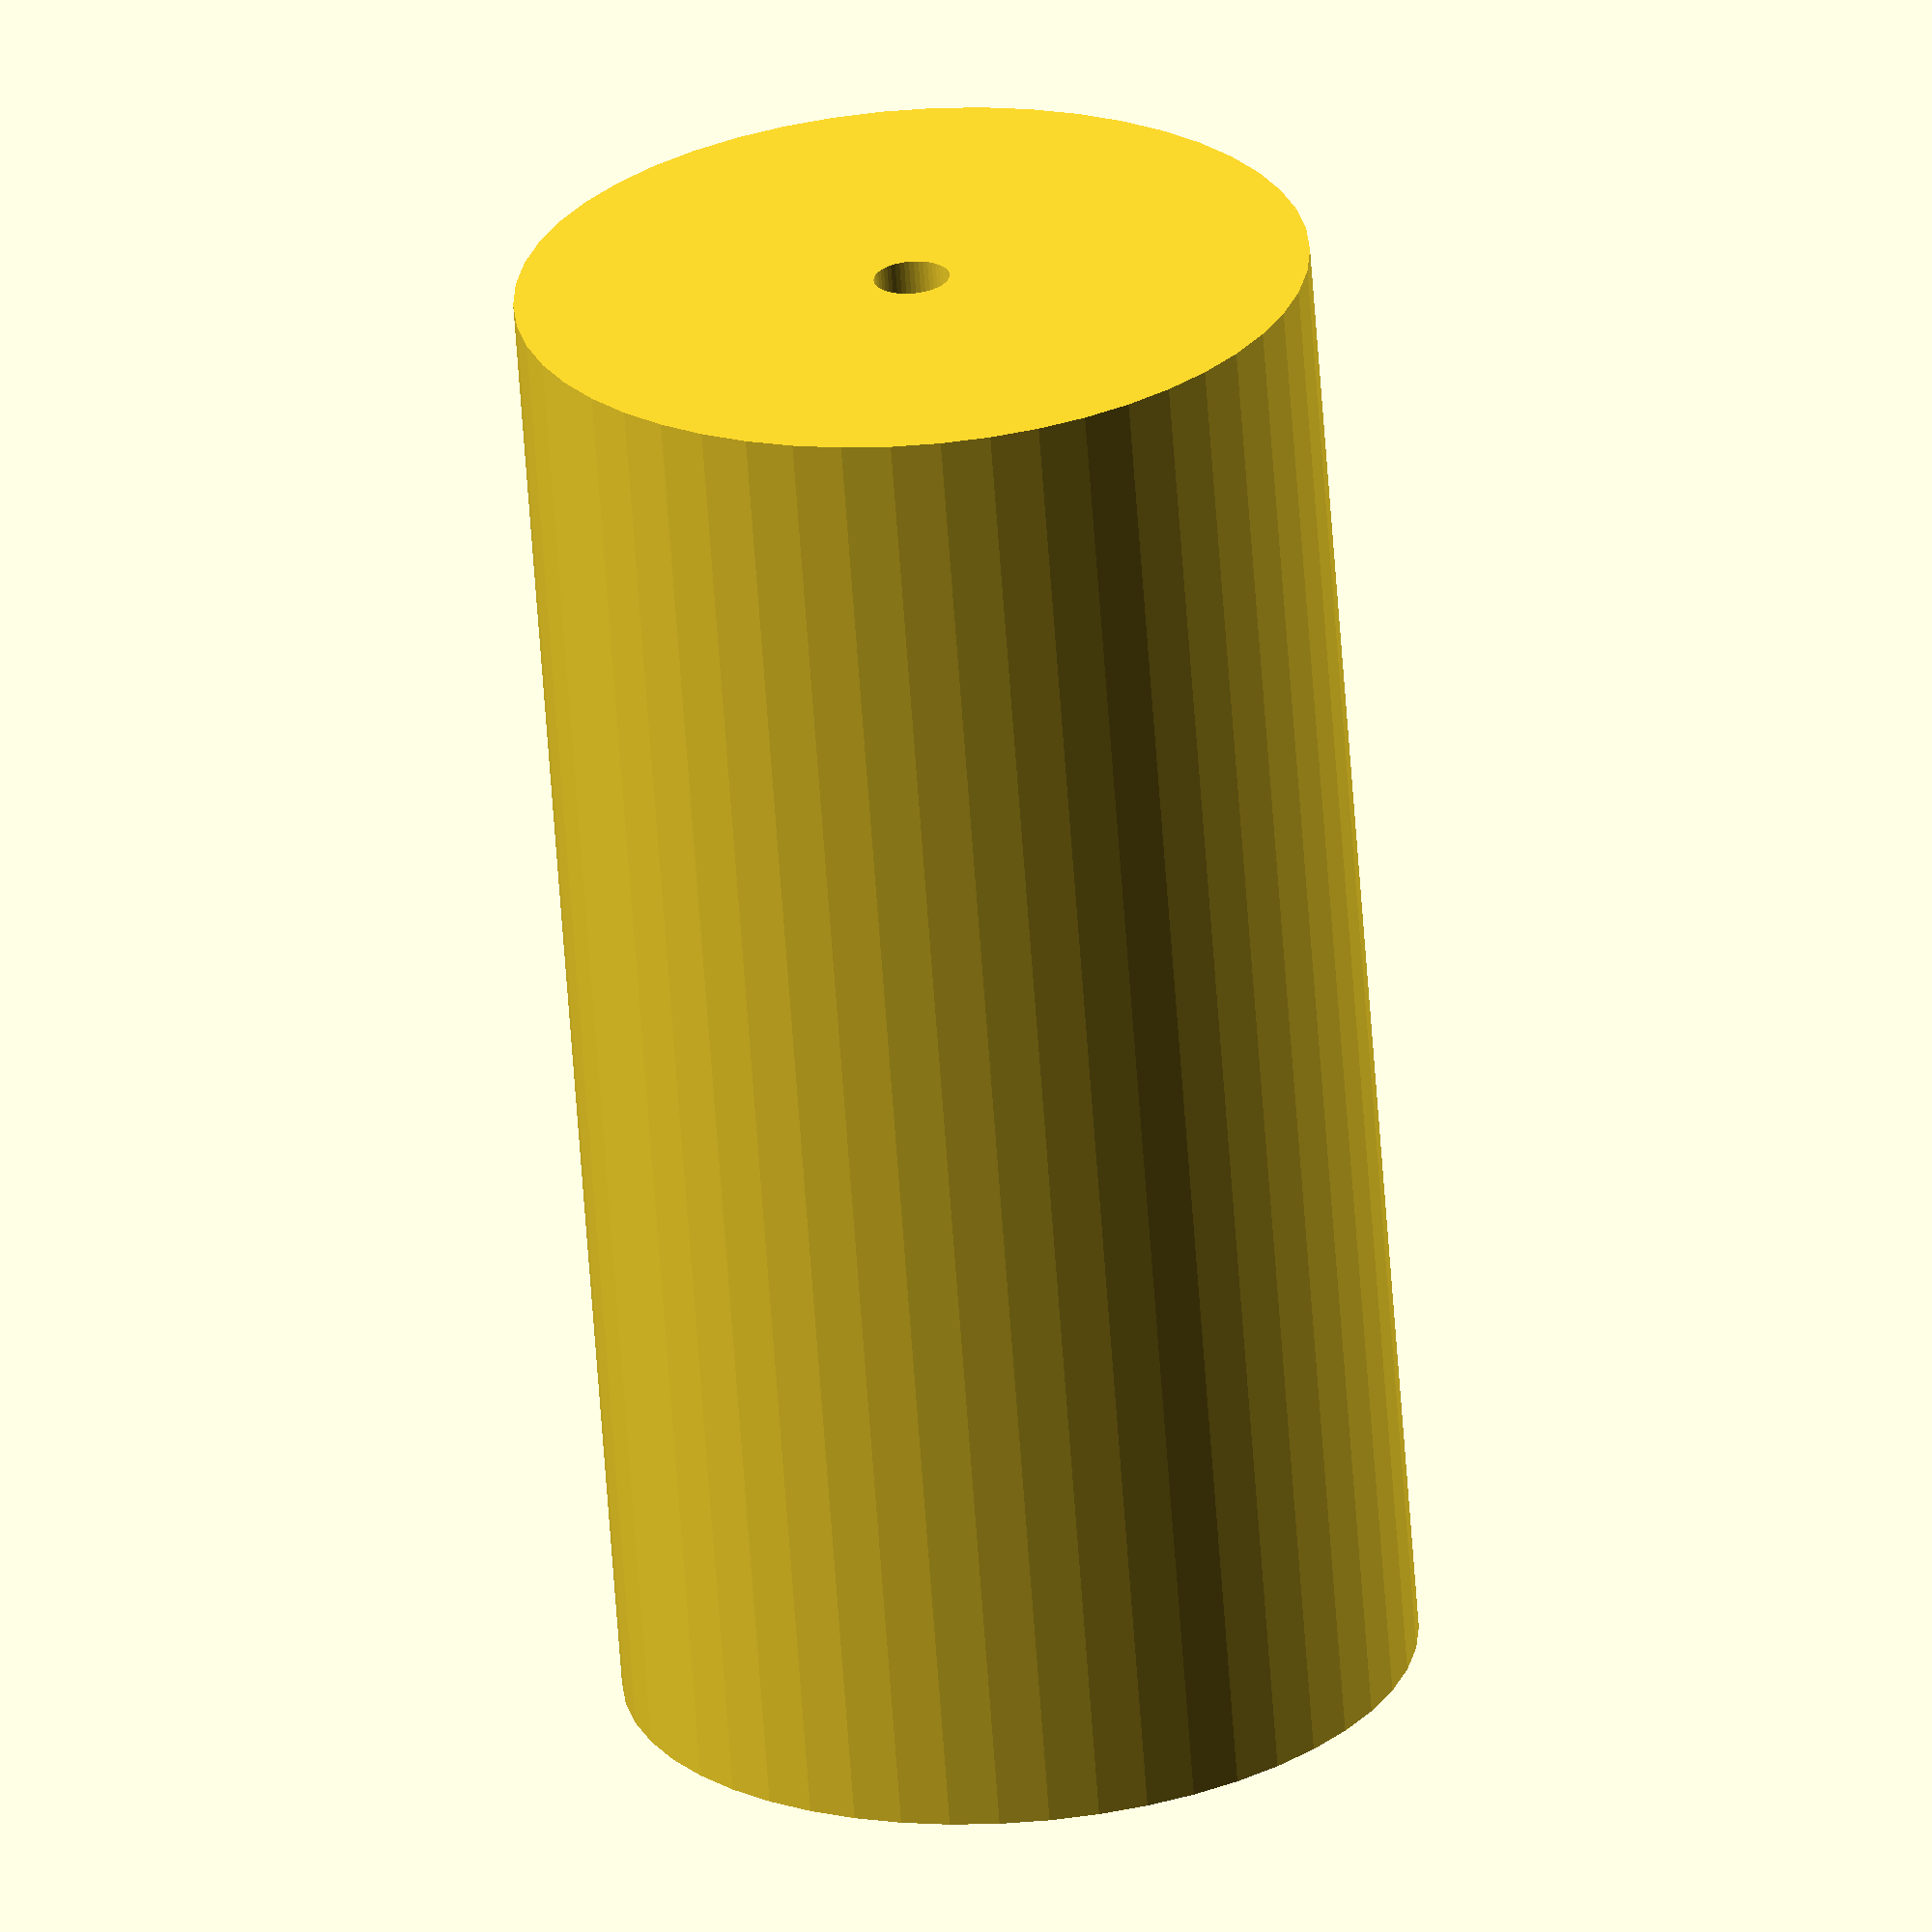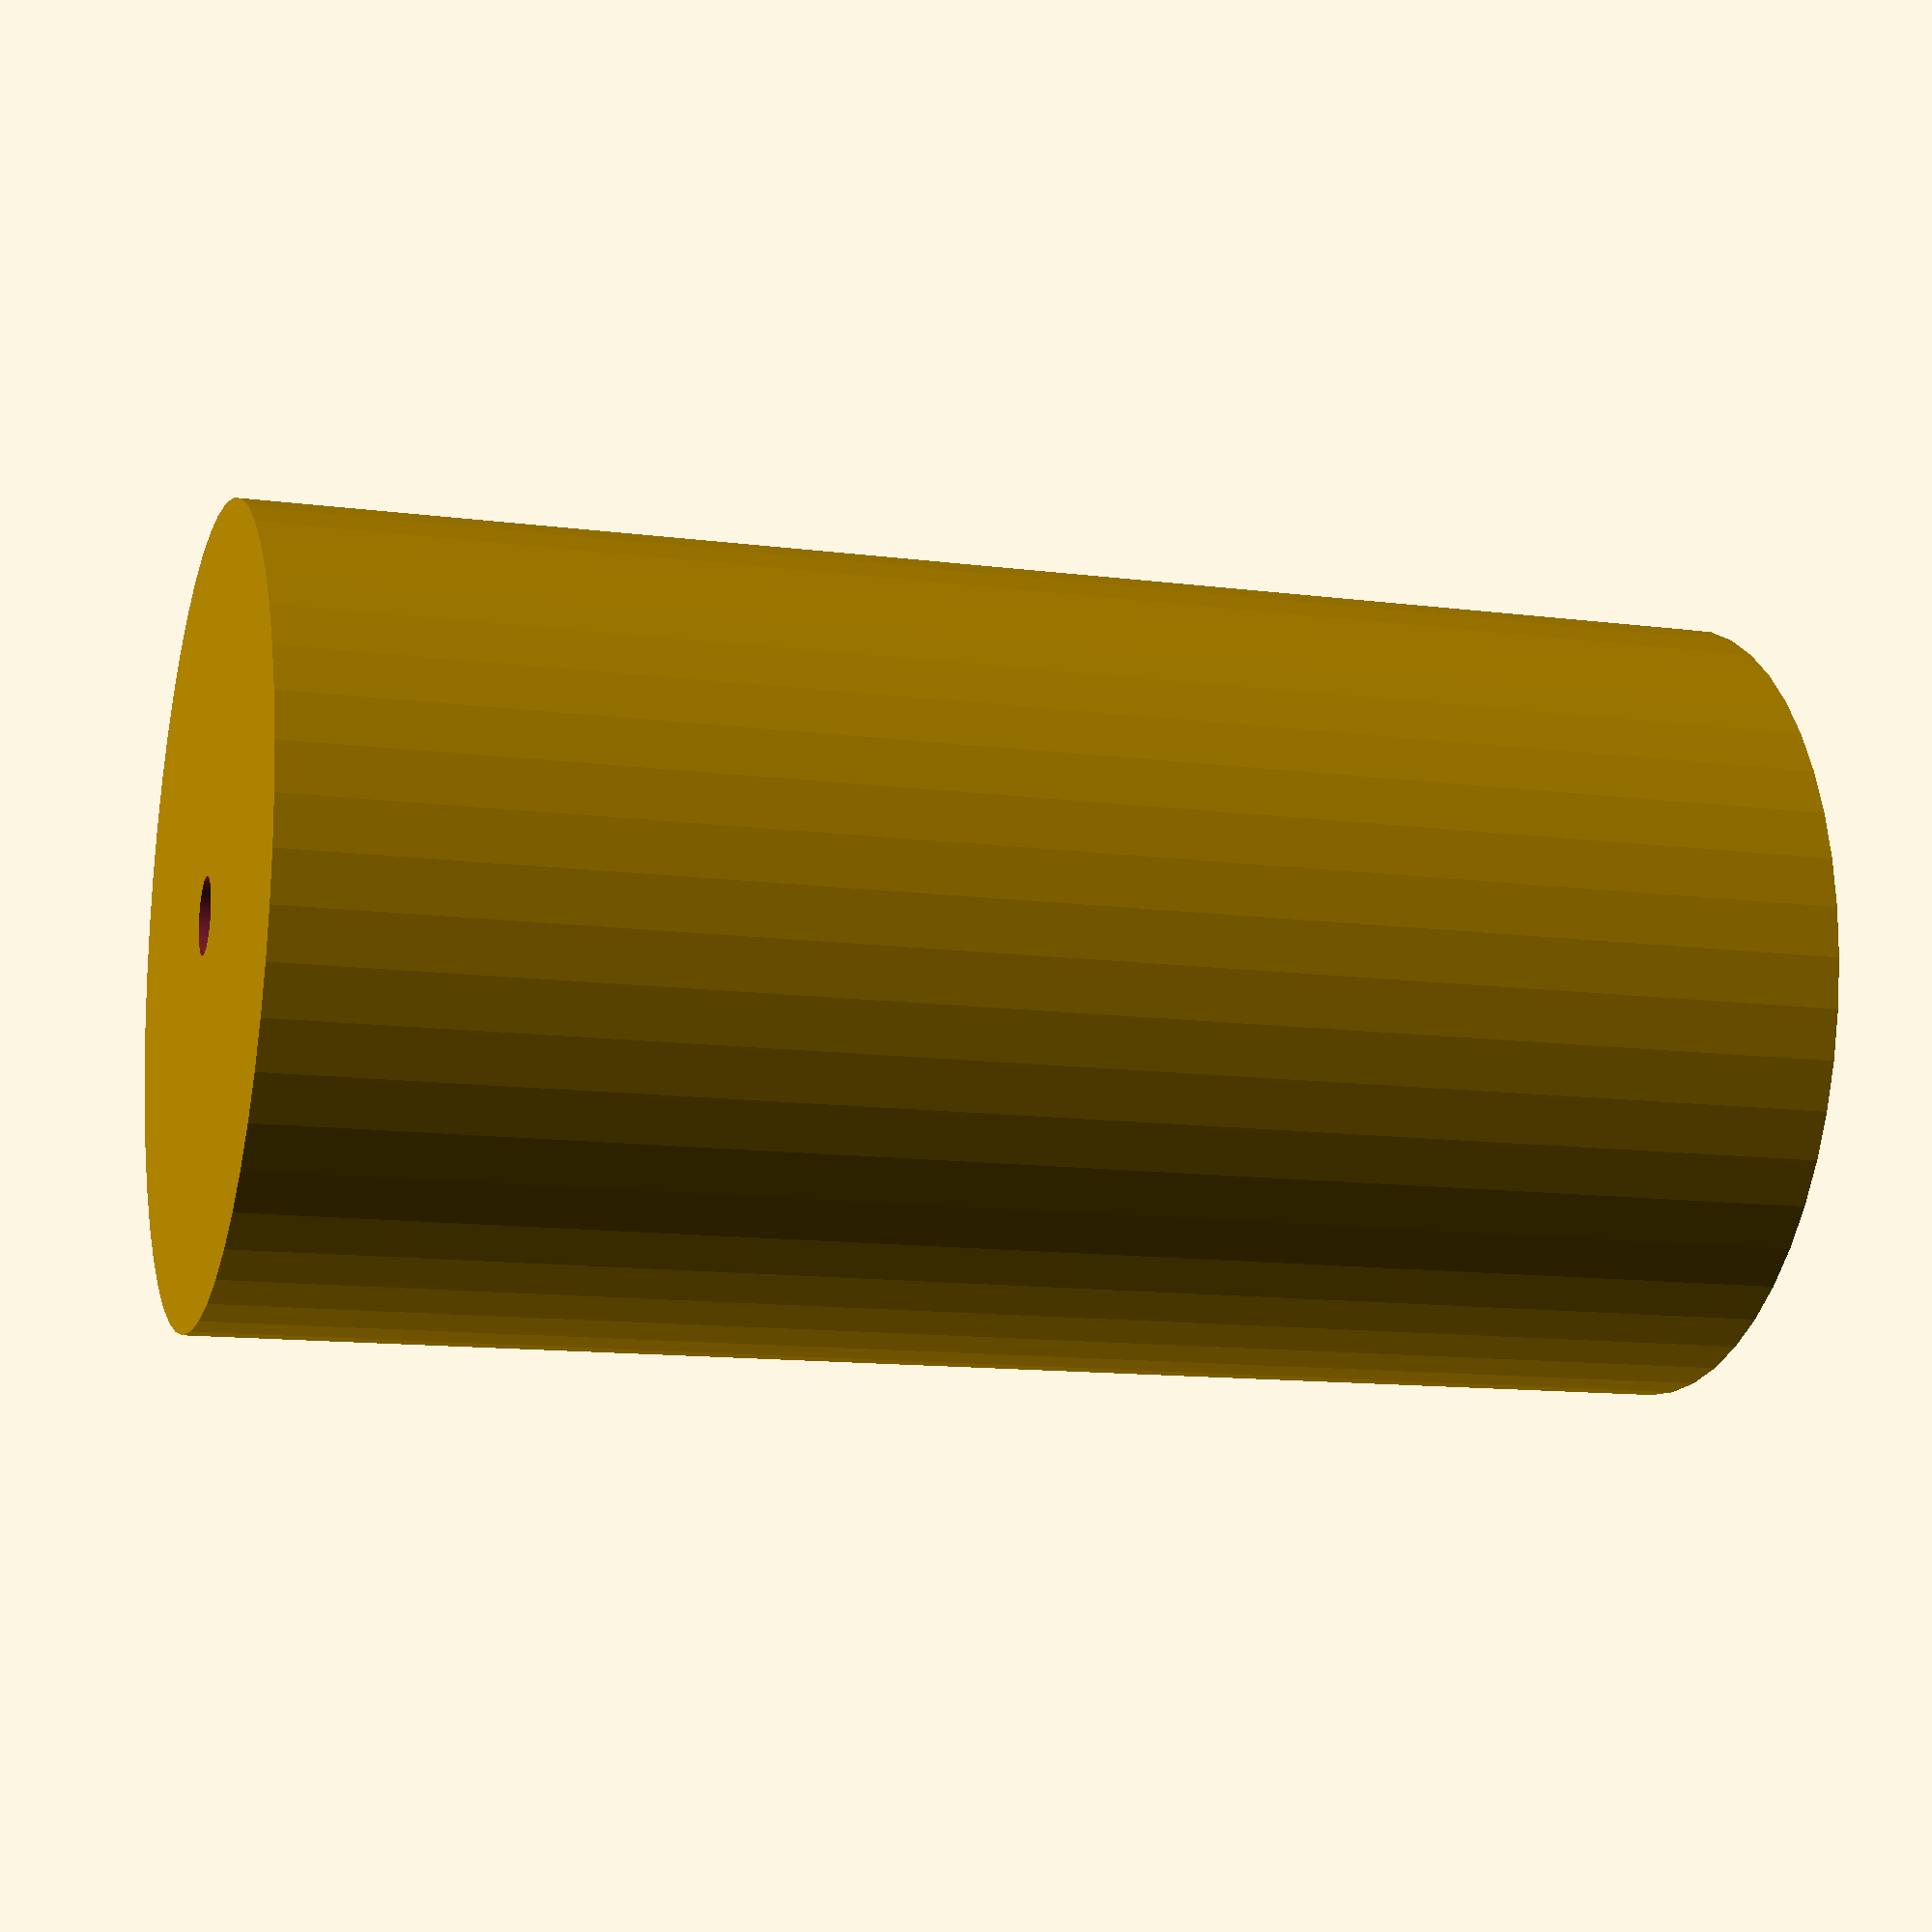
<openscad>
$fn = 50;


difference() {
	union() {
		translate(v = [0, 0, -40.0000000000]) {
			cylinder(h = 80, r = 21.0000000000);
		}
	}
	union() {
		translate(v = [0, 0, -100.0000000000]) {
			cylinder(h = 200, r = 2);
		}
	}
}
</openscad>
<views>
elev=65.1 azim=13.8 roll=4.1 proj=o view=wireframe
elev=192.2 azim=25.2 roll=287.3 proj=p view=solid
</views>
